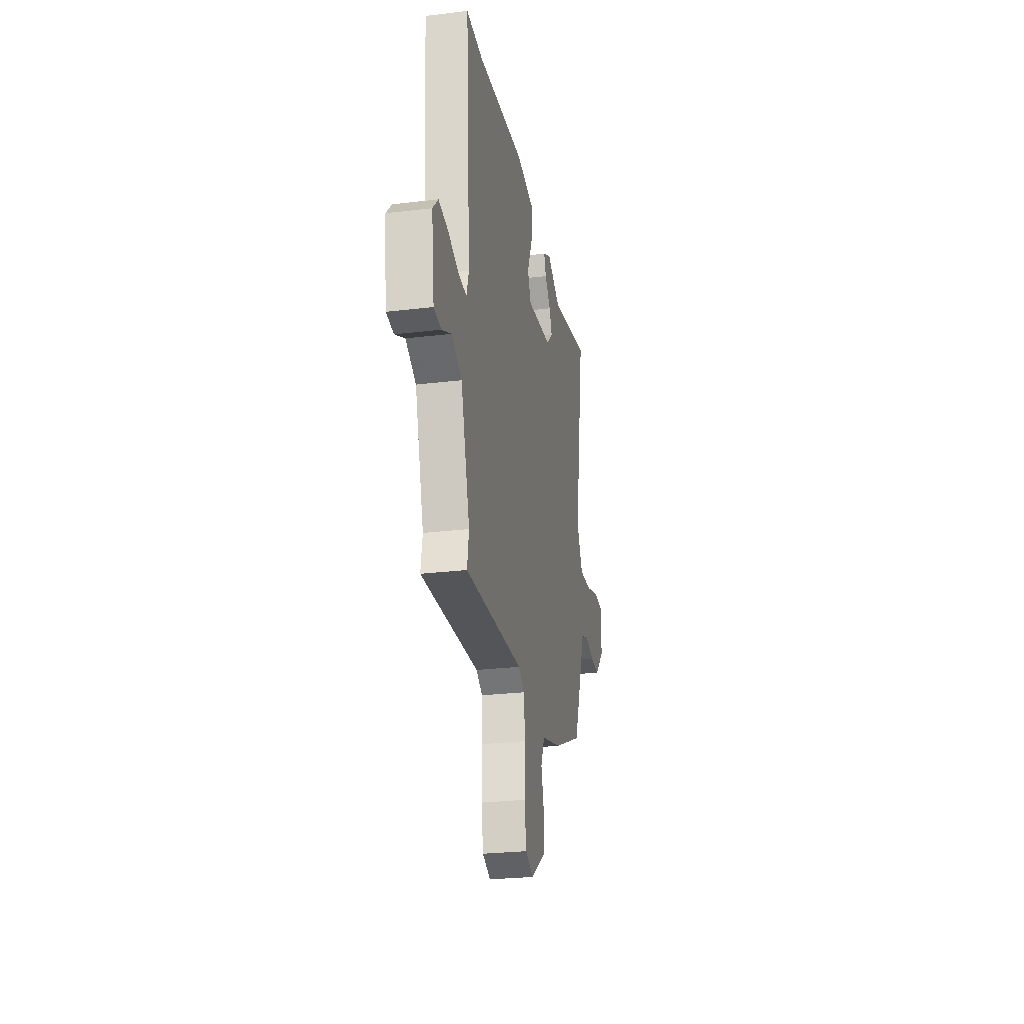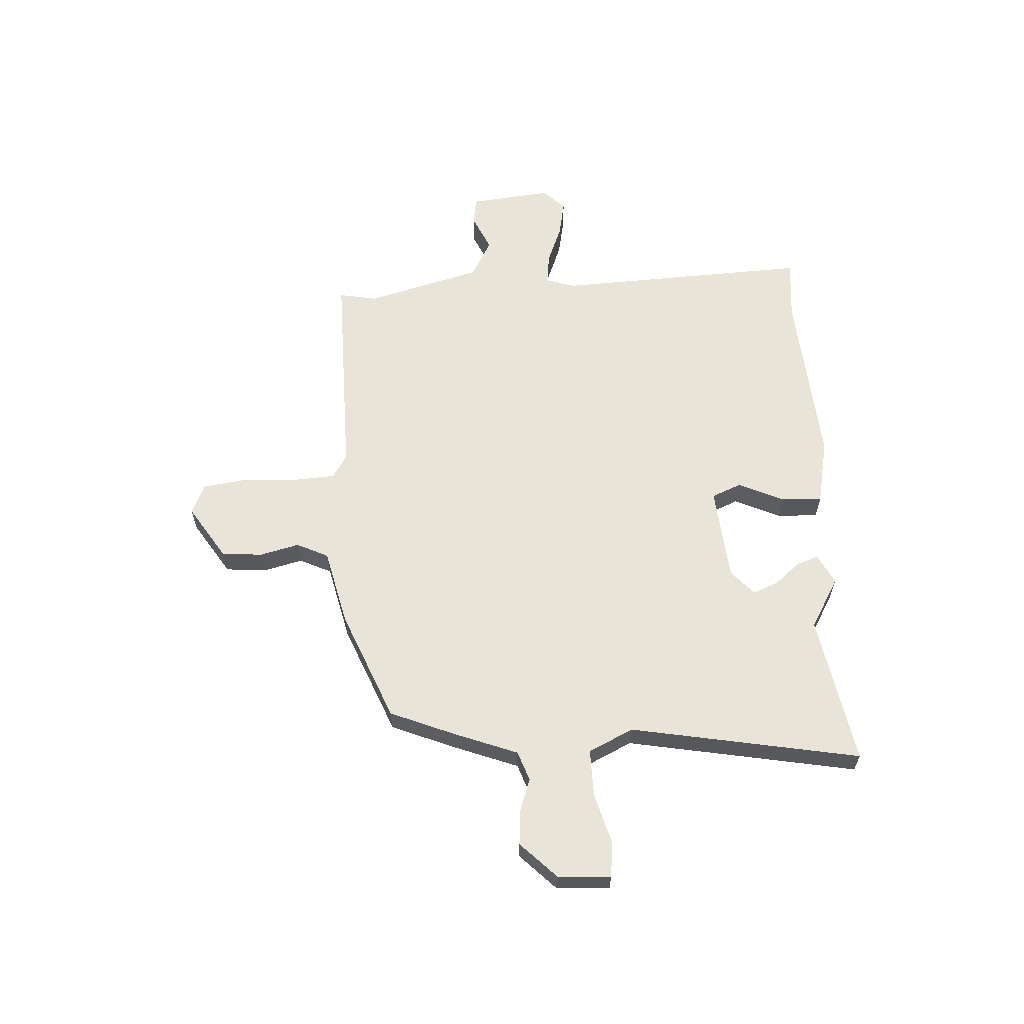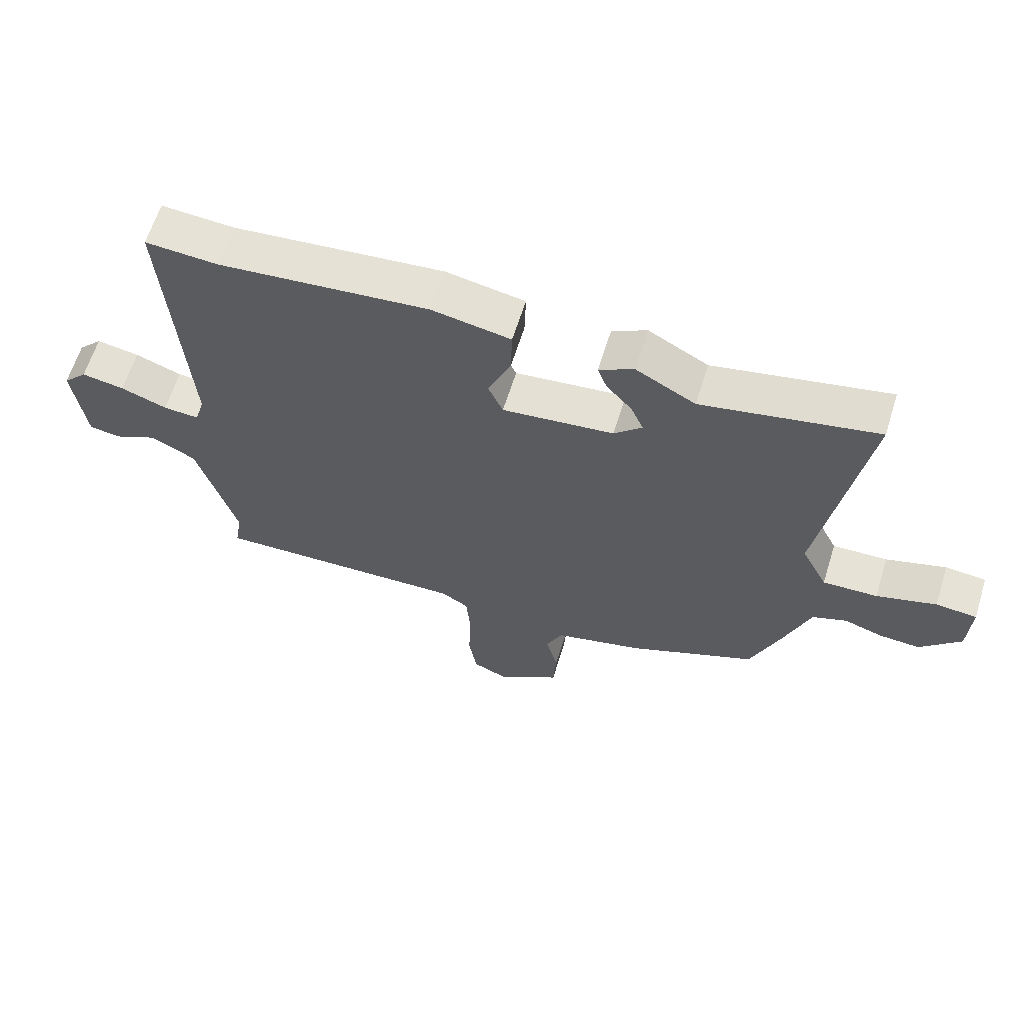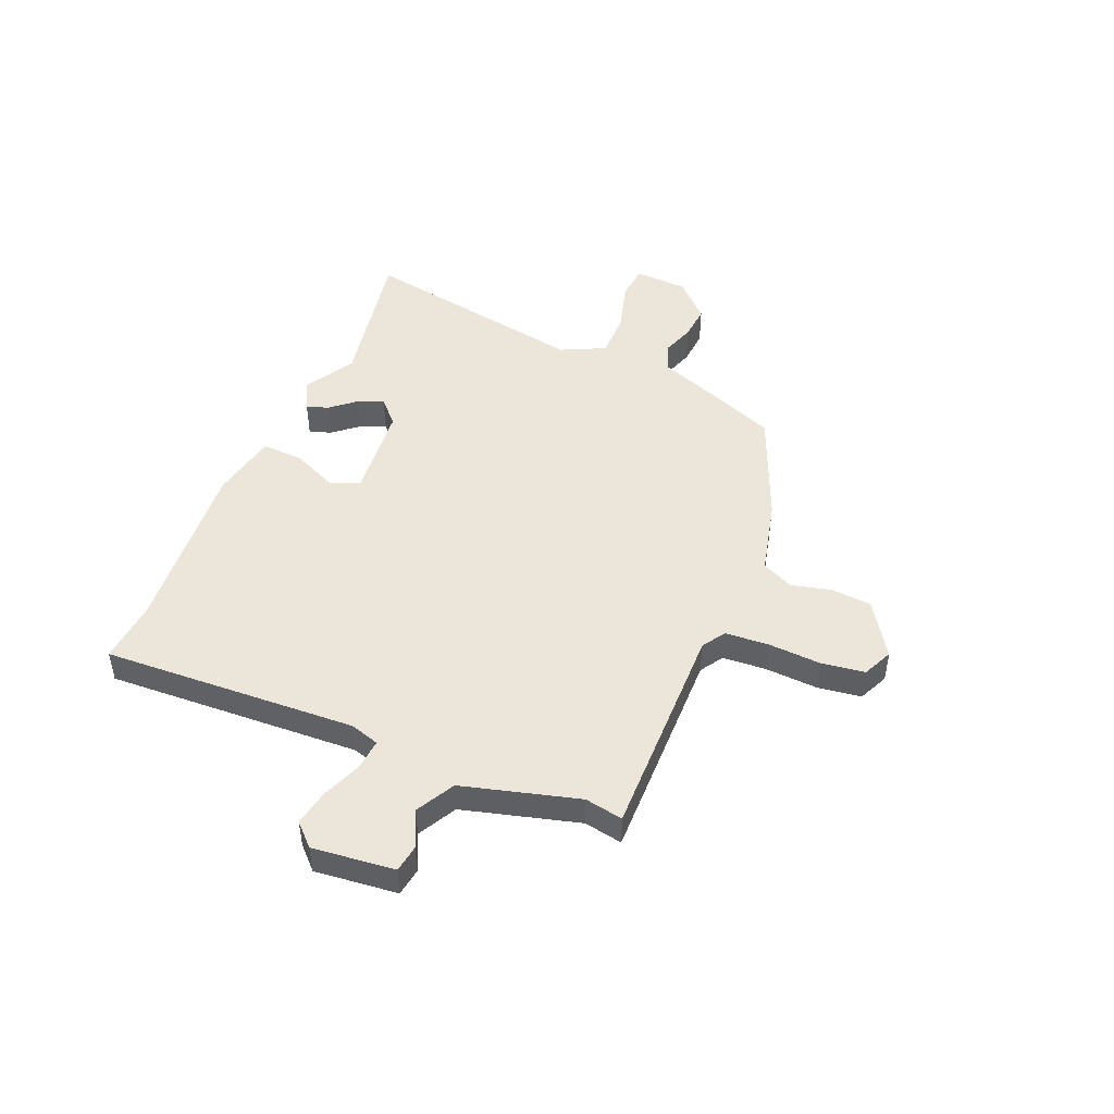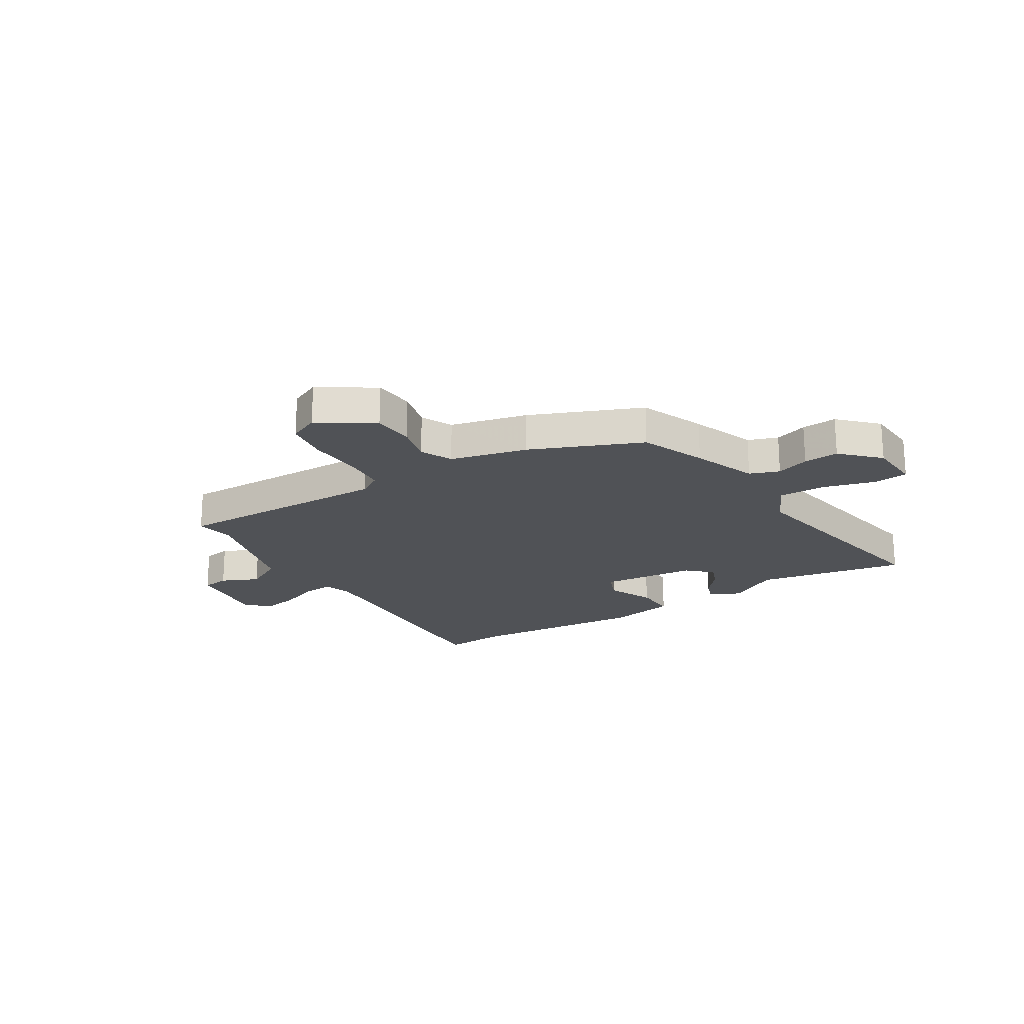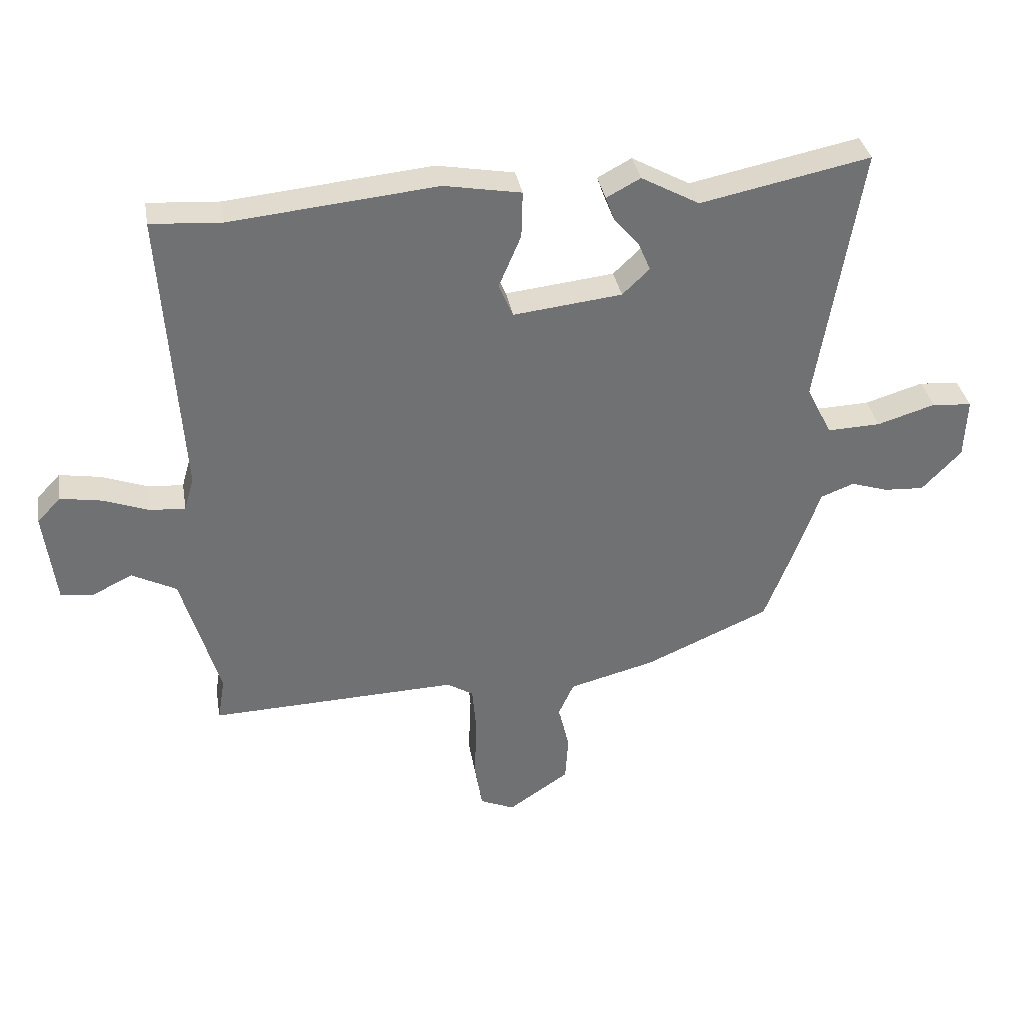
<metadata>
{"format":"obj","ext":"obj","renderer":"f3d","projection":"perspective","resolution":1024,"background":"white","views":[{"elev":-26.1,"azim":100.8,"up":"+Z"},{"elev":61.3,"azim":-92.0,"up":"+Y"},{"elev":63.0,"azim":-162.7,"up":"+Z"},{"elev":47.5,"azim":113.7,"up":"+Y"},{"elev":-20.6,"azim":-147.3,"up":"+Y"},{"elev":35.3,"azim":170.2,"up":"+Z"}]}
</metadata>
<code>
v -0.593 0.07 0.519
v -0.313 0.07 0.462
v -0.217 0.07 0.515
v -0.161 0.07 0.485
v -0.176 0.07 0.444
v -0.217 0.07 0.397
v -0.237 0.07 0.35
v -0.192 0.07 0.307
v -0.013 0.07 0.287
v 0.011 0.07 0.342
v -0.026 0.07 0.429
v -0.028 0.07 0.506
v 0.099 0.07 0.529
v 0.438 0.07 0.496
v 0.555 0.07 0.504
v 0.524 0.07 0.025
v 0.54 0.07 -0.03
v 0.598 0.07 -0.026
v 0.673 0.07 0.002
v 0.742 0.07 0.014
v 0.781 0.07 -0.027
v 0.762 0.07 -0.182
v 0.71 0.07 -0.189
v 0.641 0.07 -0.156
v 0.568 0.07 -0.194
v 0.505 0.07 -0.411
v 0.517 0.07 -0.483
v 0.106 0.07 -0.47
v 0.062 0.07 -0.497
v 0.055 0.07 -0.579
v 0.059 0.07 -0.68
v 0.046 0.07 -0.761
v -0.011 0.07 -0.786
v -0.112 0.07 -0.718
v -0.117 0.07 -0.641
v -0.097 0.07 -0.567
v -0.124 0.07 -0.507
v -0.267 0.07 -0.47
v -0.473 0.07 -0.38
v -0.52 0.07 -0.258
v -0.563 0.07 -0.137
v -0.618 0.07 -0.116
v -0.68 0.07 -0.136
v -0.746 0.07 -0.14
v -0.811 0.07 -0.072
v -0.815 0.07 0.028
v -0.749 0.07 0.034
v -0.653 0.07 0.005
v -0.565 0.07 0.002
v -0.523 0.07 0.085
v -0.593 0 0.519
v -0.313 0 0.462
v -0.217 0 0.515
v -0.161 0 0.485
v -0.176 0 0.444
v -0.217 0 0.397
v -0.237 0 0.35
v -0.192 0 0.307
v -0.013 0 0.287
v 0.011 0 0.342
v -0.026 0 0.429
v -0.028 0 0.506
v 0.099 0 0.529
v 0.438 0 0.496
v 0.555 0 0.504
v 0.524 0 0.025
v 0.54 0 -0.03
v 0.598 0 -0.026
v 0.673 0 0.002
v 0.742 0 0.014
v 0.781 0 -0.027
v 0.762 0 -0.182
v 0.71 0 -0.189
v 0.641 0 -0.156
v 0.568 0 -0.194
v 0.505 0 -0.411
v 0.517 0 -0.483
v 0.106 0 -0.47
v 0.062 0 -0.497
v 0.055 0 -0.579
v 0.059 0 -0.68
v 0.046 0 -0.761
v -0.011 0 -0.786
v -0.112 0 -0.718
v -0.117 0 -0.641
v -0.097 0 -0.567
v -0.124 0 -0.507
v -0.267 0 -0.47
v -0.473 0 -0.38
v -0.52 0 -0.258
v -0.563 0 -0.137
v -0.618 0 -0.116
v -0.68 0 -0.136
v -0.746 0 -0.14
v -0.811 0 -0.072
v -0.815 0 0.028
v -0.749 0 0.034
v -0.653 0 0.005
v -0.565 0 0.002
v -0.523 0 0.085
f 46 47 48
f 45 46 48
f 44 45 48
f 43 44 48
f 42 43 48
f 41 42 48 49
f 41 49 50
f 40 41 50
f 39 40 50
f 38 39 50
f 37 38 50
f 34 35 36
f 33 34 36
f 32 33 36
f 31 32 36
f 30 31 36
f 29 30 36 37
f 50 1 2
f 37 50 2
f 29 37 2
f 28 29 2
f 22 23 24
f 21 22 24
f 20 21 24
f 19 20 24
f 18 19 24
f 17 18 24 25
f 16 17 25 26
f 14 15 16
f 14 16 26
f 13 14 26
f 12 13 26
f 11 12 26
f 10 11 26
f 4 5 6
f 3 4 6
f 2 3 6
f 2 6 7
f 28 2 7
f 26 27 28
f 10 26 28
f 9 10 28
f 8 9 28
f 7 8 28
f 98 97 96
f 98 96 95
f 98 95 94
f 98 94 93
f 98 93 92
f 99 98 92 91
f 100 99 91
f 100 91 90
f 100 90 89
f 100 89 88
f 100 88 87
f 86 85 84
f 86 84 83
f 86 83 82
f 86 82 81
f 86 81 80
f 87 86 80 79
f 52 51 100
f 52 100 87
f 52 87 79
f 52 79 78
f 74 73 72
f 74 72 71
f 74 71 70
f 74 70 69
f 74 69 68
f 75 74 68 67
f 76 75 67 66
f 66 65 64
f 76 66 64
f 76 64 63
f 76 63 62
f 76 62 61
f 76 61 60
f 56 55 54
f 56 54 53
f 56 53 52
f 57 56 52
f 57 52 78
f 78 77 76
f 78 76 60
f 78 60 59
f 78 59 58
f 78 58 57
f 1 51 52 2
f 2 52 53 3
f 3 53 54 4
f 4 54 55 5
f 5 55 56 6
f 6 56 57 7
f 7 57 58 8
f 8 58 59 9
f 9 59 60 10
f 10 60 61 11
f 11 61 62 12
f 12 62 63 13
f 13 63 64 14
f 14 64 65 15
f 15 65 66 16
f 16 66 67 17
f 17 67 68 18
f 18 68 69 19
f 19 69 70 20
f 20 70 71 21
f 21 71 72 22
f 22 72 73 23
f 23 73 74 24
f 24 74 75 25
f 25 75 76 26
f 26 76 77 27
f 27 77 78 28
f 28 78 79 29
f 29 79 80 30
f 30 80 81 31
f 31 81 82 32
f 32 82 83 33
f 33 83 84 34
f 34 84 85 35
f 35 85 86 36
f 36 86 87 37
f 37 87 88 38
f 38 88 89 39
f 39 89 90 40
f 40 90 91 41
f 41 91 92 42
f 42 92 93 43
f 43 93 94 44
f 44 94 95 45
f 45 95 96 46
f 46 96 97 47
f 47 97 98 48
f 48 98 99 49
f 49 99 100 50
f 50 100 51 1

</code>
